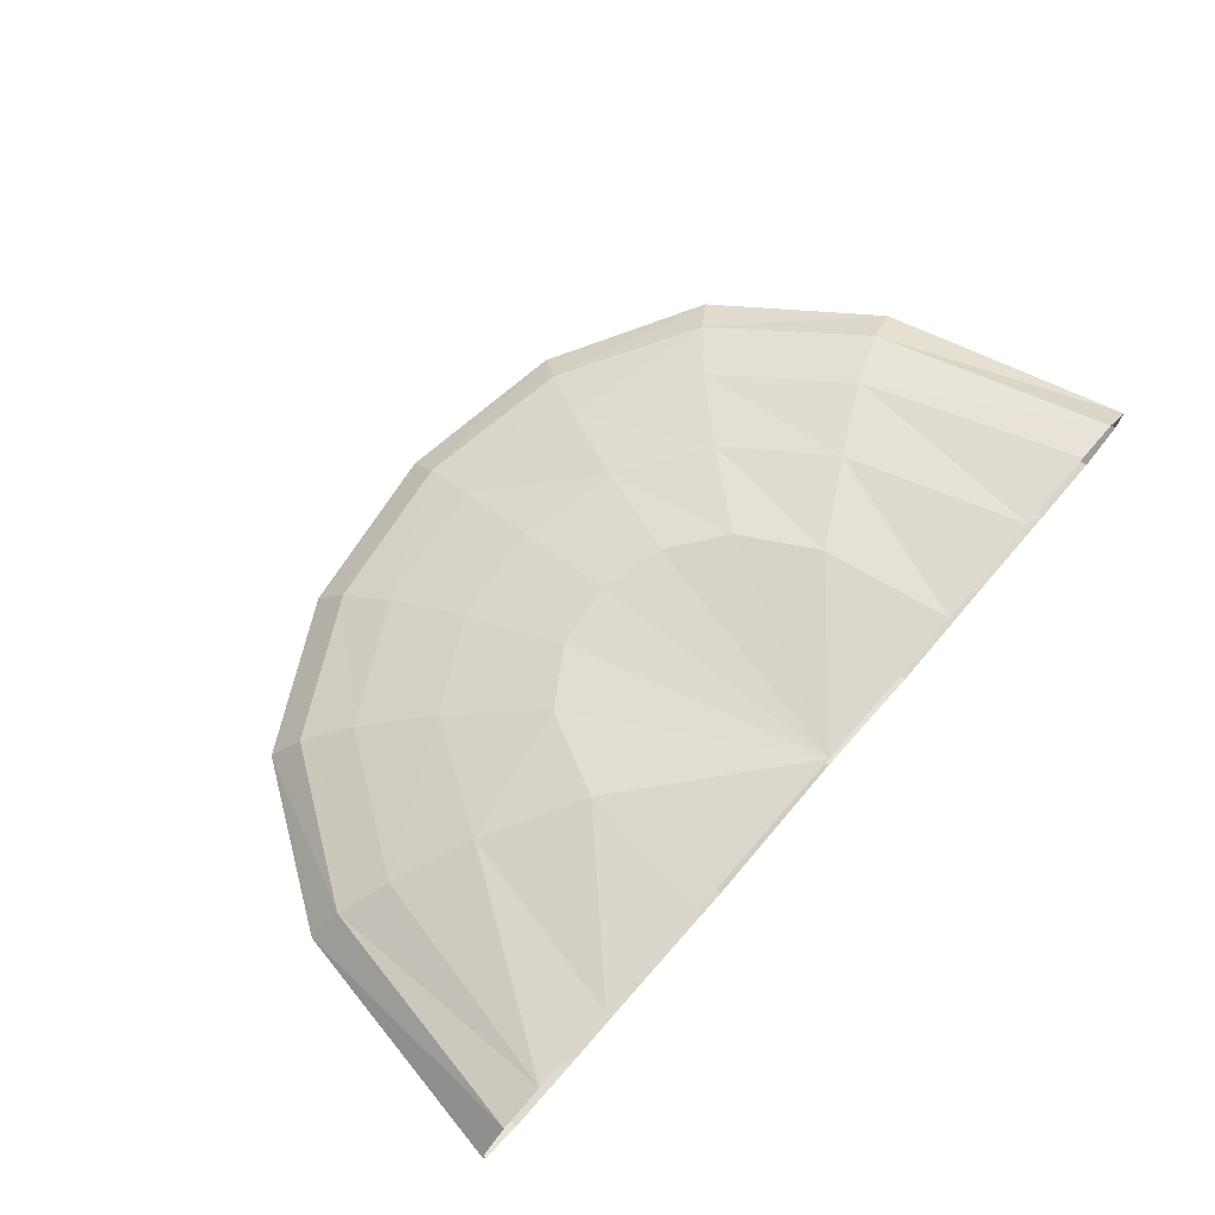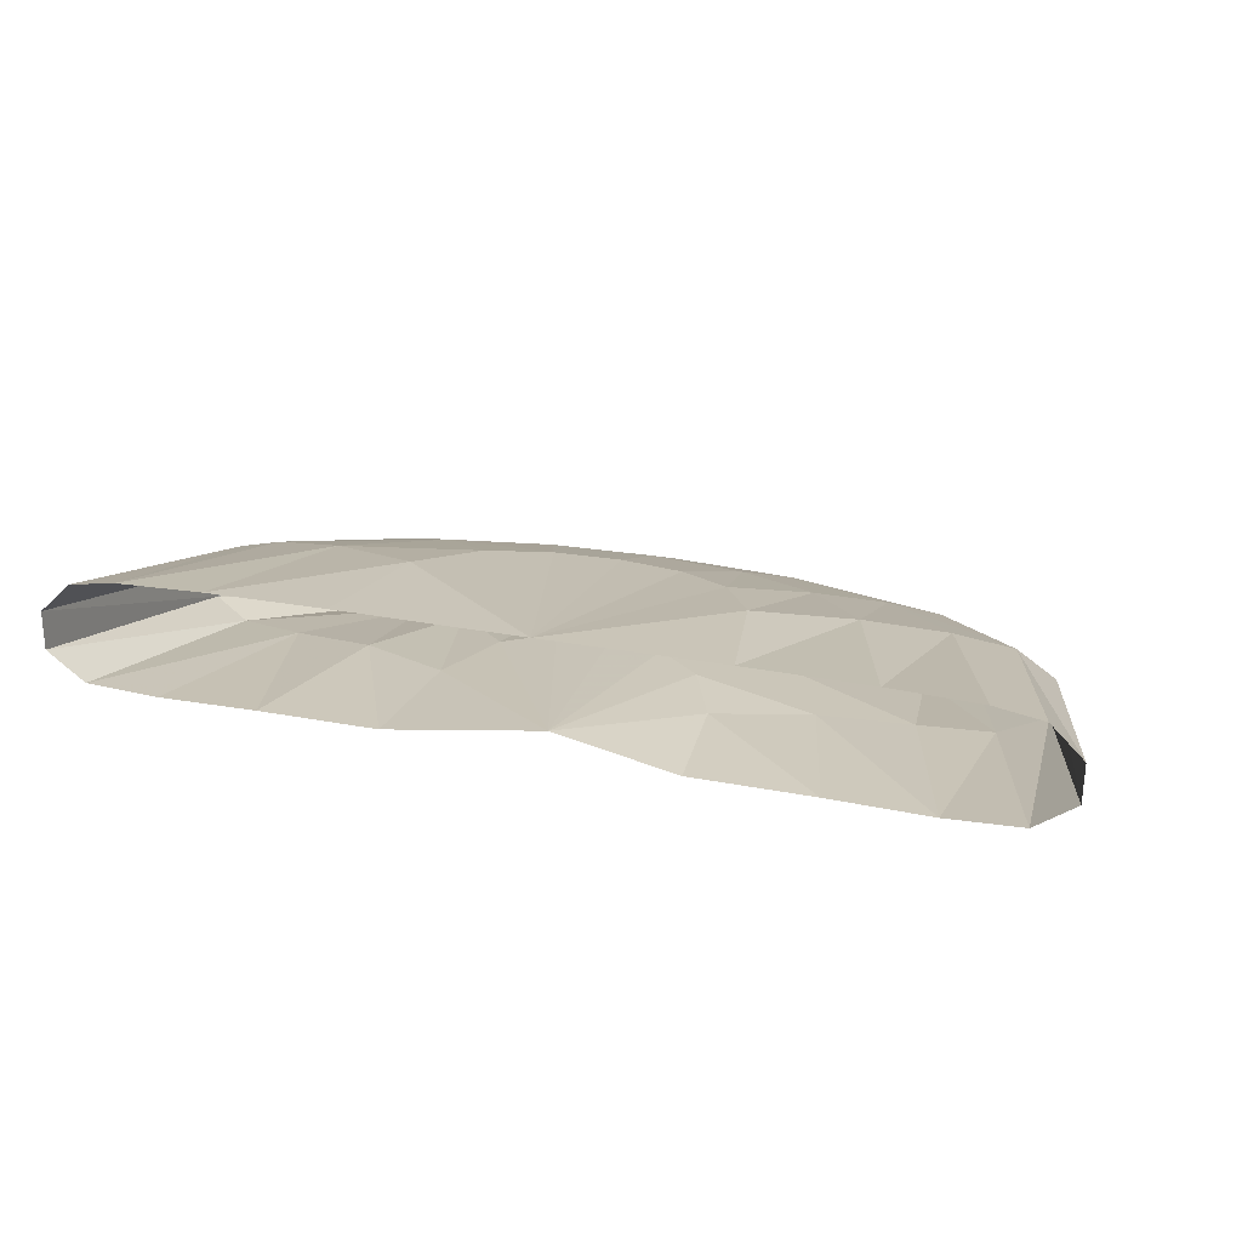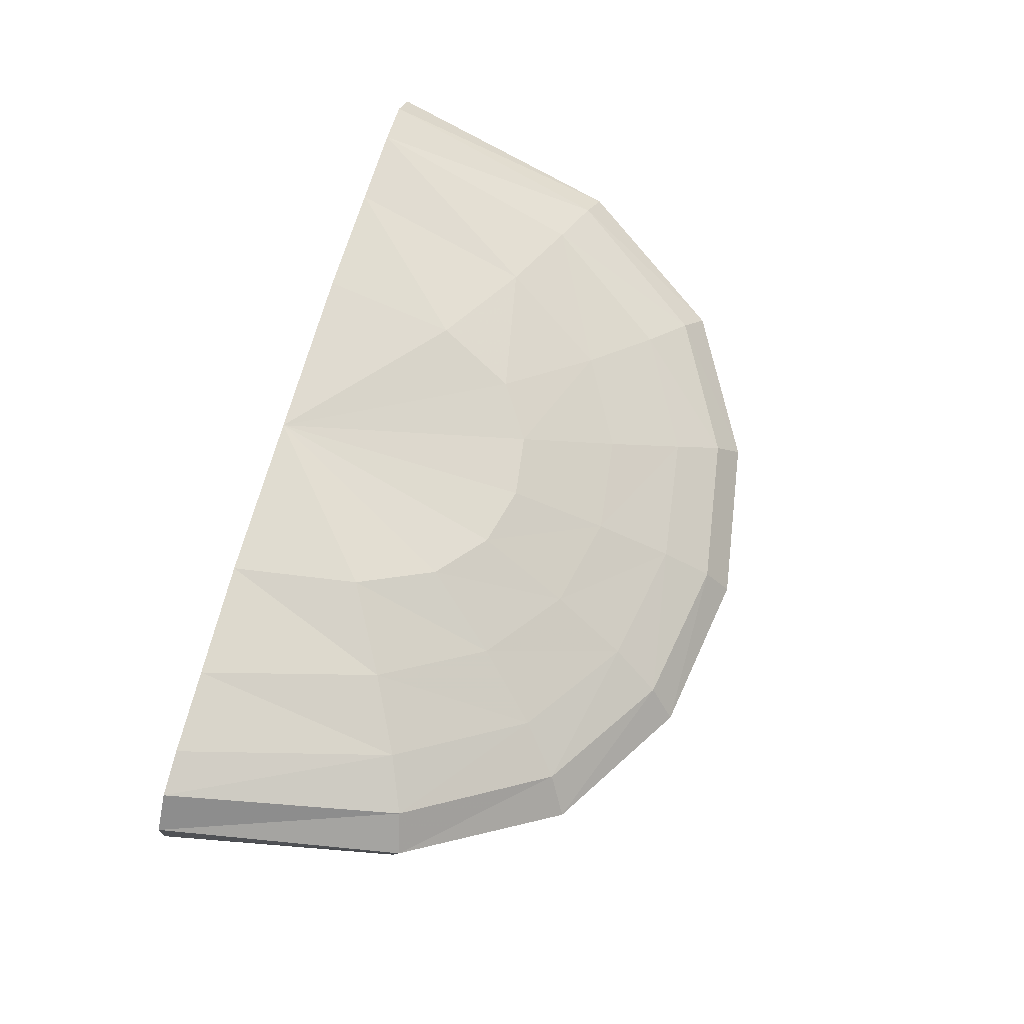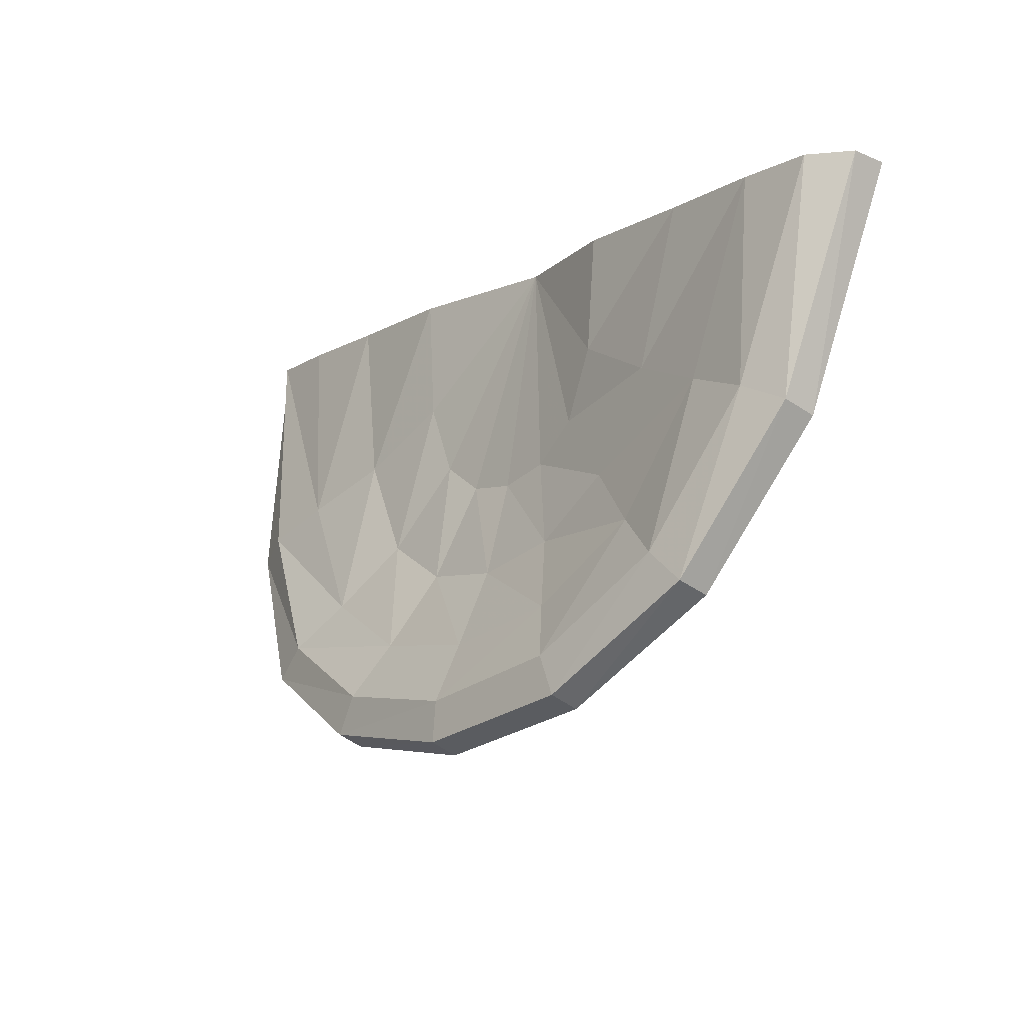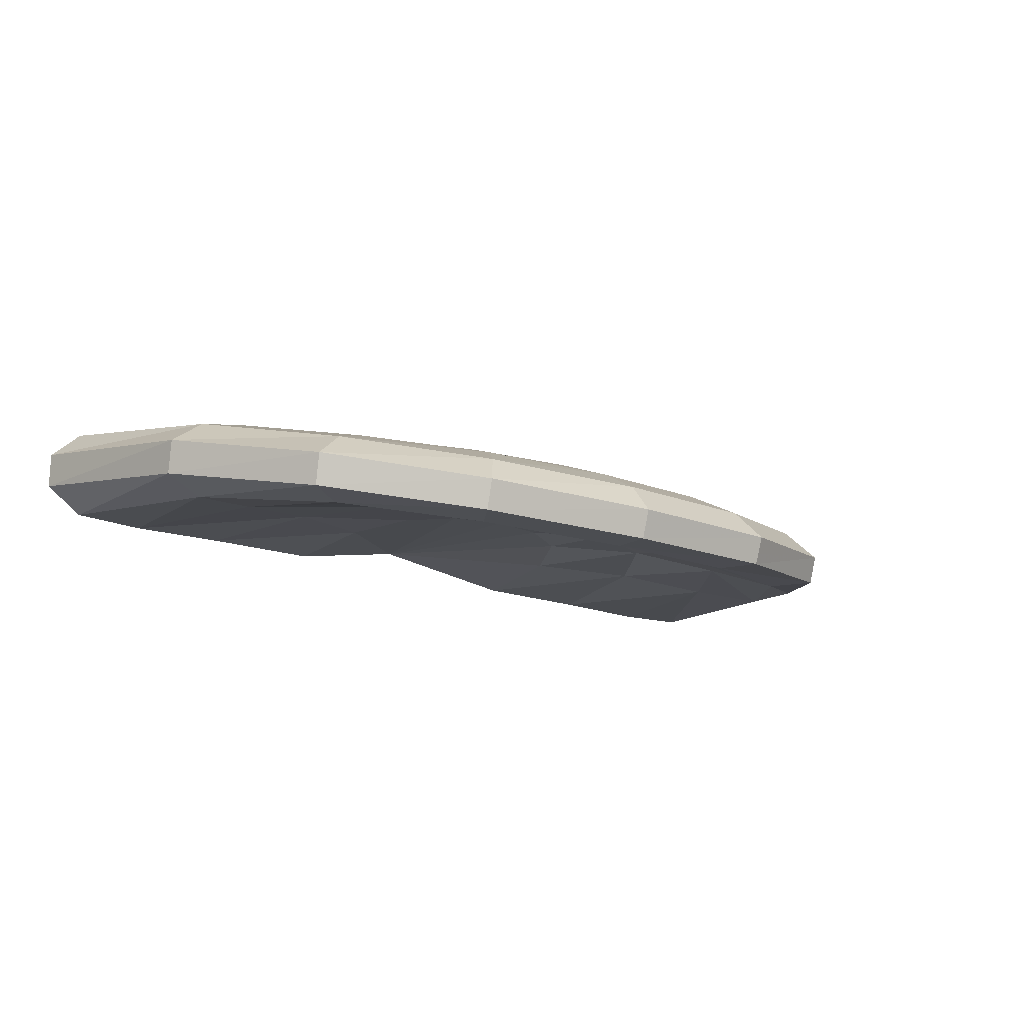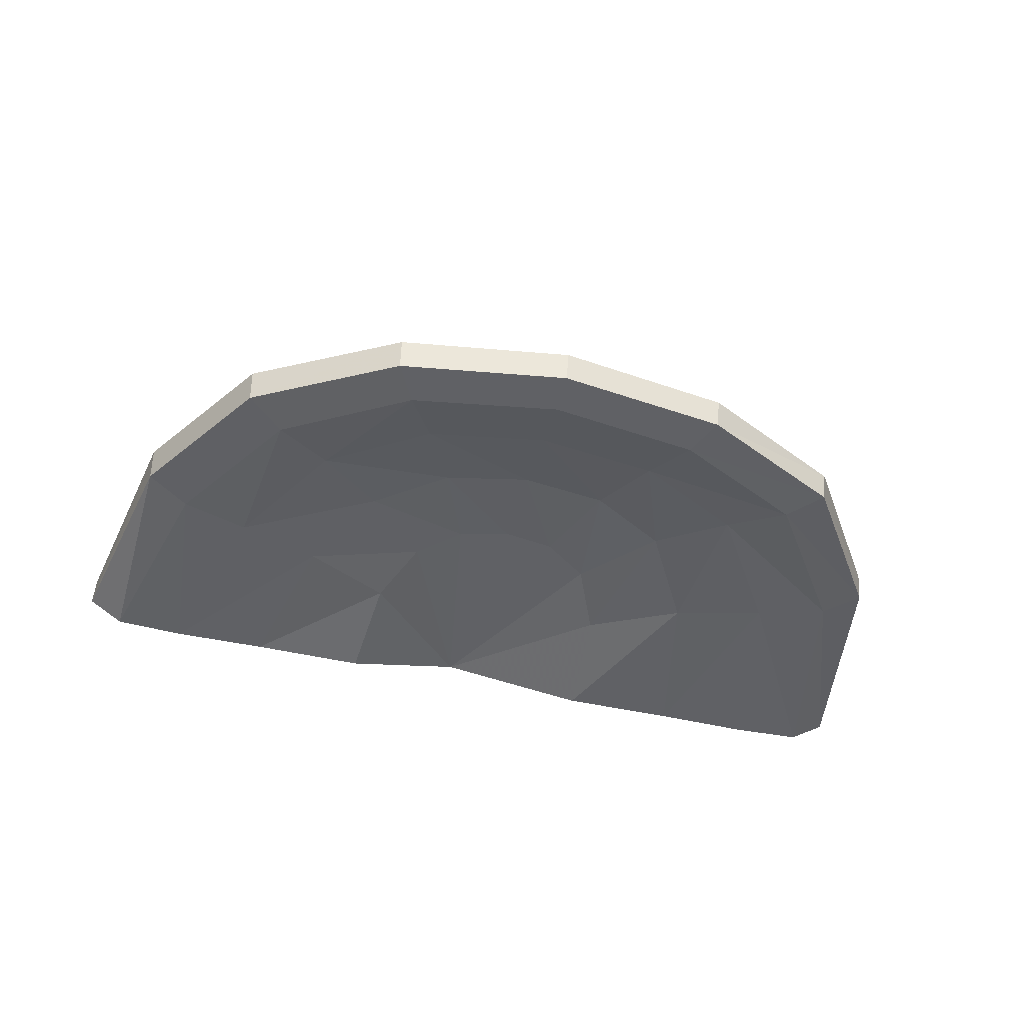
<metadata>
{"format":"obj","ext":"obj","renderer":"f3d","projection":"perspective","resolution":1024,"background":"white","views":[{"elev":75.1,"azim":-48.8,"up":"+Y"},{"elev":25.2,"azim":17.6,"up":"+Y"},{"elev":69.2,"azim":105.2,"up":"+Y"},{"elev":-13.9,"azim":49.6,"up":"+Z"},{"elev":-19.3,"azim":147.8,"up":"+Y"},{"elev":-53.9,"azim":167.1,"up":"+Y"}]}
</metadata>
<code>
v -0.0343 0.158 0.3085
v -0.01002 0.008632 0.308
v -0.04401 -0.04241 -0.473
v 0.1834 -0.03072 -0.4293
v 0.3779 0.005741 -0.2974
v 0.5206 0.0724 -0.07257
v 0.6332 0.1487 0.3016
v -0.7184 0.1489 0.3016
v -0.6362 0.0659 -0.09898
v -0.4819 -0.001953 -0.3308
v -0.2752 -0.03391 -0.4421
v -0.04418 0.02042 -0.3345
v 0.1276 0.02922 -0.2952
v 0.275 0.05746 -0.1873
v 0.388 0.1065 -0.005792
v 0.481 0.1549 0.3038
v -0.5663 0.155 0.3038
v -0.4963 0.1022 -0.03687
v -0.3784 0.05098 -0.2279
v -0.2202 0.02643 -0.3144
v -0.04364 0.08532 -0.1593
v 0.06784 0.09106 -0.1312
v 0.1631 0.1095 -0.0549
v 0.2318 0.1384 0.08096
v 0.2717 0.1587 0.3082
v -0.3569 0.1588 0.3082
v -0.3258 0.1371 0.0618
v -0.2565 0.1069 -0.08077
v -0.1572 0.08988 -0.1451
v -0.5891 -0.07861 -0.05365
v -0.6602 -0.03739 0.3057
v 0.575 -0.03757 0.3057
v 0.4799 -0.07378 -0.03094
v 0.3484 -0.1081 -0.2517
v 0.1674 -0.1353 -0.3751
v -0.04367 -0.1455 -0.4151
v -0.258 -0.1373 -0.3863
v -0.4486 -0.1137 -0.2805
v -0.4327 -0.05217 0.004491
v -0.4888 -0.03366 0.3067
v 0.4035 -0.0338 0.3067
v 0.3326 -0.04919 0.02935
v 0.2365 -0.06199 -0.1444
v 0.1073 -0.0745 -0.2418
v -0.04359 -0.08059 -0.2754
v -0.1973 -0.07685 -0.2565
v -0.3336 -0.06613 -0.1766
v -0.2682 -0.03295 0.09215
v -0.2823 -0.03201 0.309
v 0.197 -0.03208 0.309
v 0.1796 -0.03262 0.1066
v 0.1262 -0.03205 -0.01651
v 0.04835 -0.032 -0.08091
v -0.04299 -0.03281 -0.1032
v -0.1353 -0.03274 -0.0908
v -0.2147 -0.03284 -0.03582
v -0.7829 -0.01799 -0.1465
v -0.6031 -0.09794 -0.4242
v -0.8547 0.08191 0.3012
v 0.2268 -0.08067 -0.5151
v -0.04332 -0.09599 -0.564
v 0.4577 -0.03614 -0.3672
v 0.617 0.04038 -0.1126
v 0.7144 0.1349 0.3006
v 0.7694 0.08167 0.3012
v 0.6804 -0.01033 -0.128
v 0.5133 -0.08979 -0.4033
v -0.7996 0.1351 0.3006
v 0.2568 -0.138 -0.5619
v -0.04259 -0.154 -0.6121
v -0.7267 0.0324 -0.1332
v -0.5551 -0.04547 -0.3926
v -0.3424 -0.1405 -0.5665
v -0.3157 -0.08414 -0.5227
v -0.7867 -0.03226 0.3047
v -0.7111 -0.09274 -0.09786
v 0.7014 -0.03248 0.3047
v 0.5995 -0.09016 -0.07501
v 0.4434 -0.1472 -0.3291
v 0.2189 -0.1845 -0.4727
v -0.04328 -0.1972 -0.5201
v -0.3078 -0.1851 -0.4806
v -0.5412 -0.151 -0.355
v -0.6005 -0.1477 -0.4089
v -0.7815 -0.07103 -0.1327
v -0.8541 0.01555 0.3029
v 0.7688 0.01531 0.3029
v 0.6766 -0.06977 -0.1109
v 0.5093 -0.1452 -0.3857
v 0.2544 -0.1896 -0.5432
v -0.04266 -0.2038 -0.5933
v -0.3406 -0.1894 -0.5489
g Group18533
f 3 12 13 4
f 4 13 14 5
f 5 14 15 6
f 6 15 16 7
f 8 17 18 9
f 9 18 19 10
f 10 19 20 11
f 11 20 12 3
f 12 21 22 13
f 13 22 23 14
f 14 23 24 15
f 15 24 25 16
f 17 26 27 18
f 18 27 28 19
f 19 28 29 20
f 20 29 21 12
f 21 1 22
f 22 1 23
f 23 1 24
f 24 1 25
f 26 1 27
f 27 1 28
f 28 1 29
f 29 1 21
g Group10327
f 30 39 40 31
f 32 41 42 33
f 33 42 43 34
f 34 43 44 35
f 35 44 45 36
f 36 45 46 37
f 37 46 47 38
f 38 47 39 30
f 39 48 49 40
f 41 50 51 42
f 42 51 52 43
f 43 52 53 44
f 44 53 54 45
f 45 54 55 46
f 46 55 56 47
f 47 56 48 39
f 48 2 49
f 50 2 51
f 51 2 52
f 52 2 53
f 53 2 54
f 54 2 55
f 55 2 56
f 56 2 48
g Group18533
f 60 61 3 4
f 62 60 4 5
f 63 62 5 6
f 64 63 6 7
f 71 68 8 9
f 72 71 9 10
f 74 72 10 11
f 61 74 11 3
f 68 71 57 59
f 67 69 60 62
f 65 66 63 64
f 62 63 66 67
f 61 60 69 70
f 58 57 71 72
f 72 74 73 58
f 70 73 74 61
g Group10327
f 75 76 30 31
f 78 77 32 33
f 79 78 33 34
f 80 79 34 35
f 81 80 35 36
f 82 81 36 37
f 83 82 37 38
f 76 83 38 30
g Group18533
f 84 85 57 58
f 85 86 59 57
f 87 88 66 65
f 88 89 67 66
f 89 90 69 67
f 90 91 70 69
f 91 92 73 70
f 92 84 58 73
g Group10327
f 86 85 76 75
f 89 88 78 79
f 91 90 80 81
f 84 92 82 83
f 83 76 85 84
f 77 78 88 87
f 79 80 90 89
f 81 82 92 91

</code>
